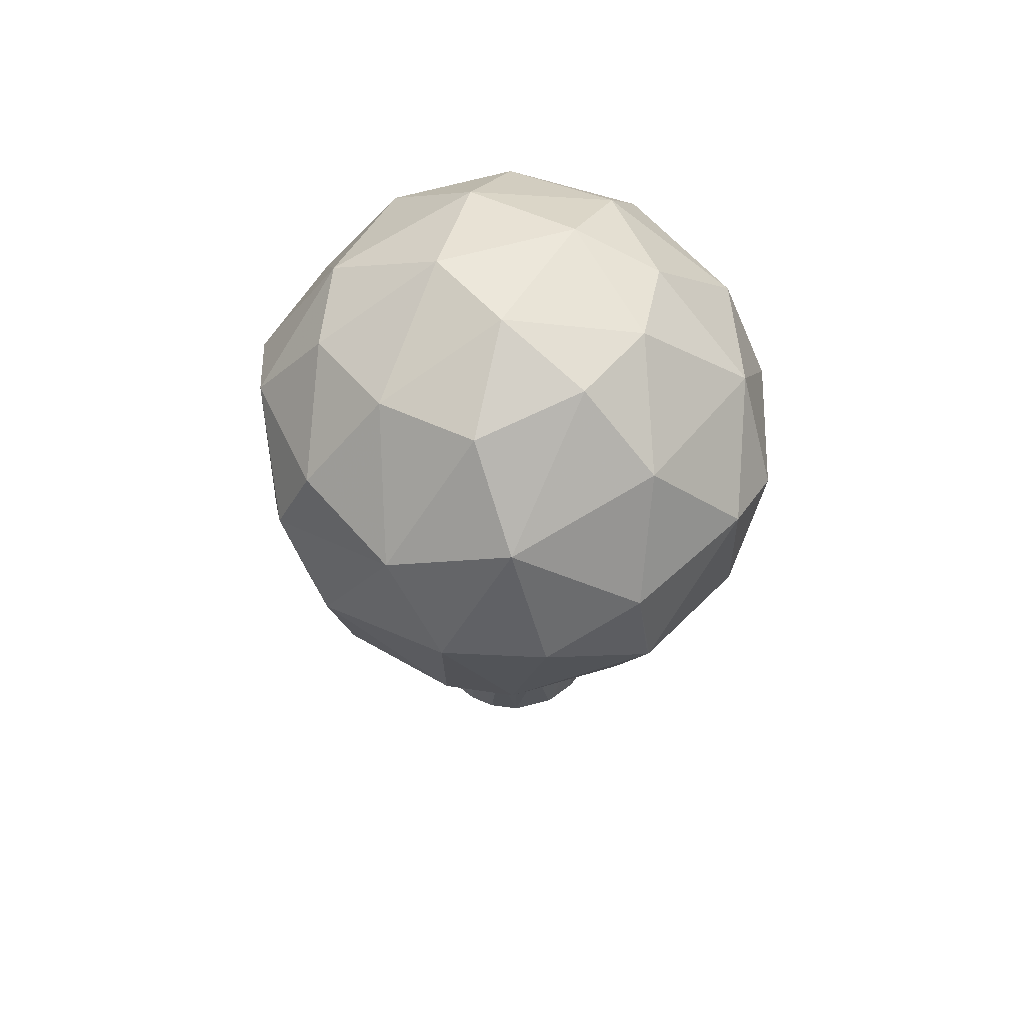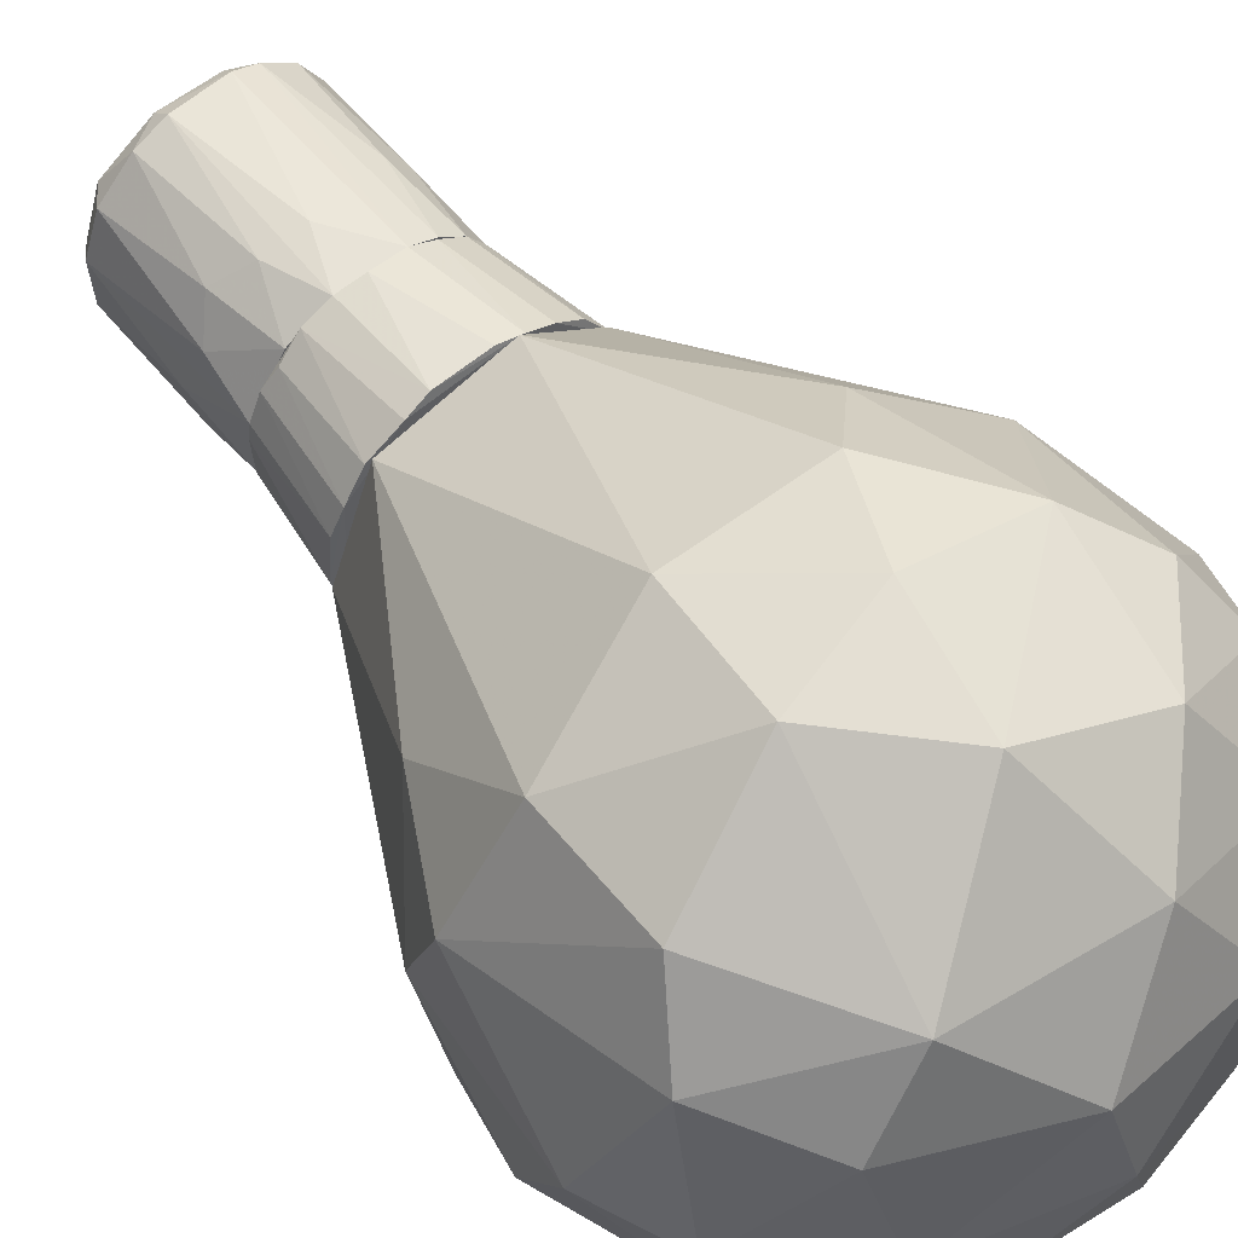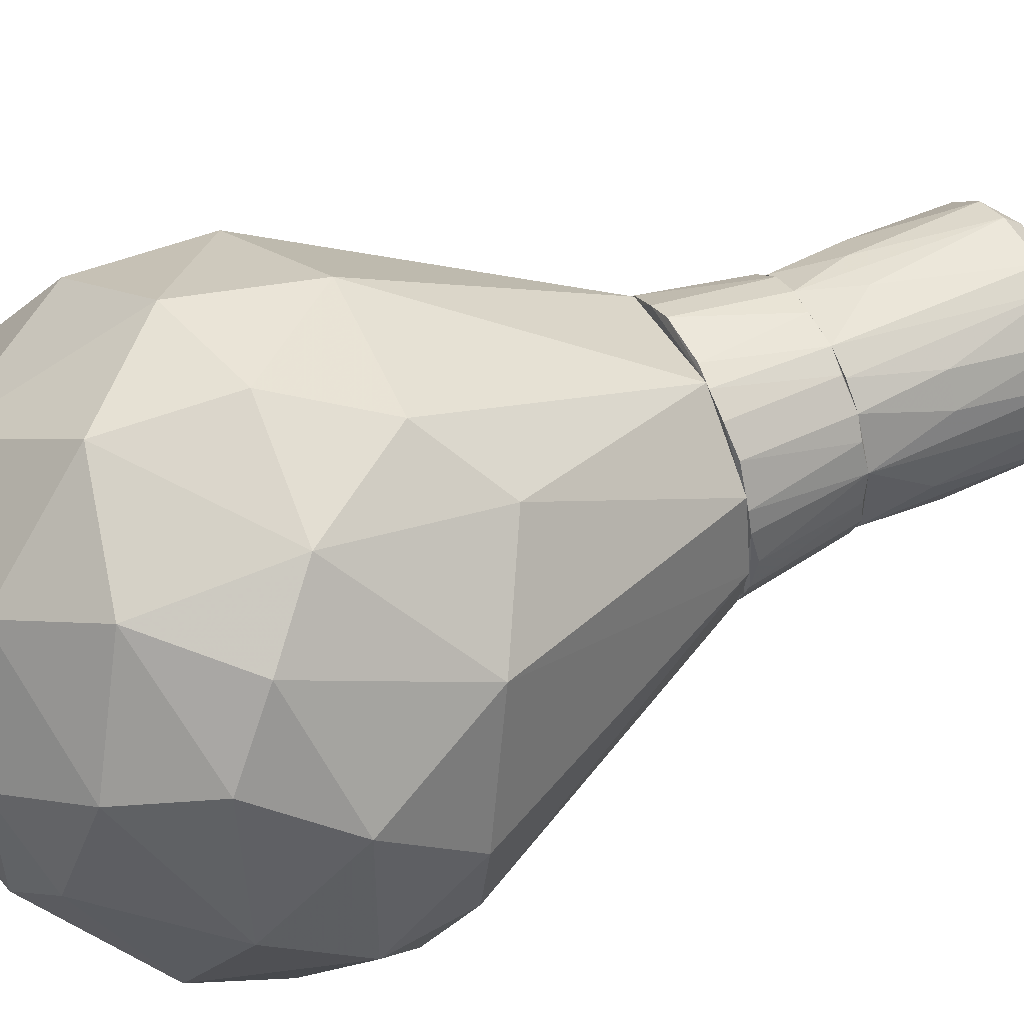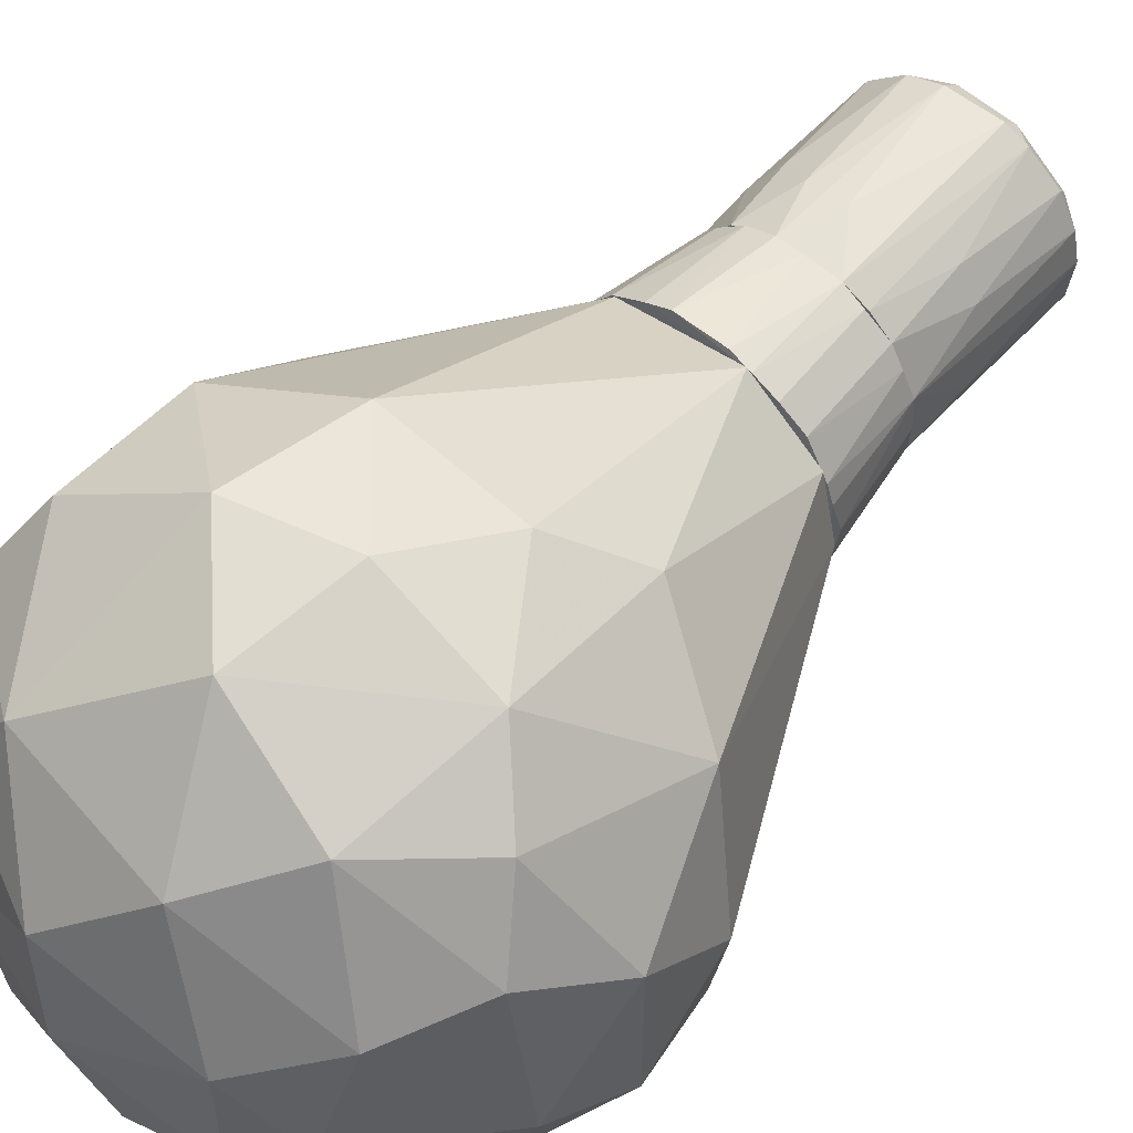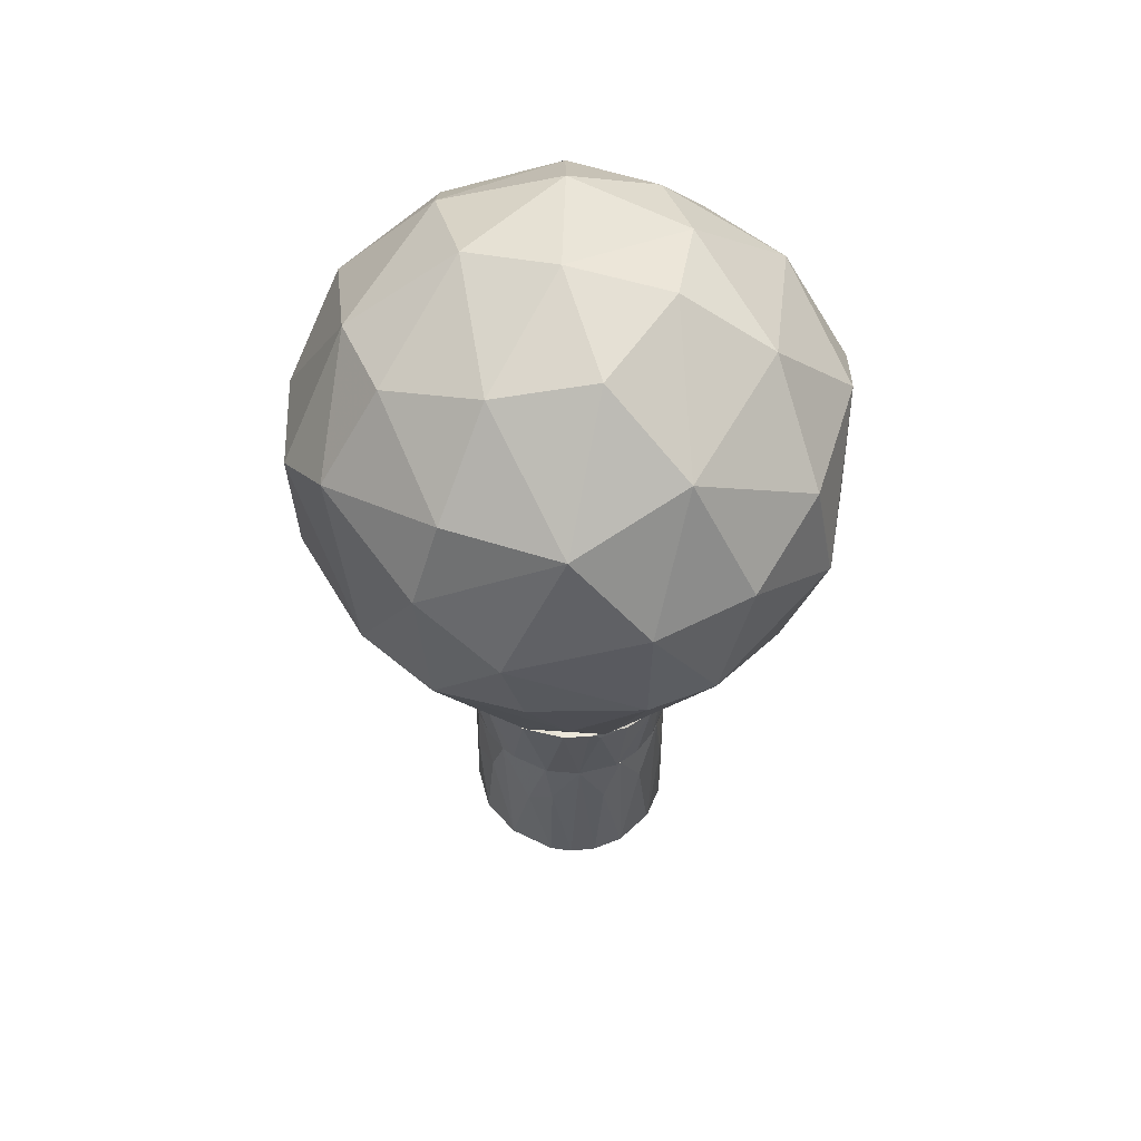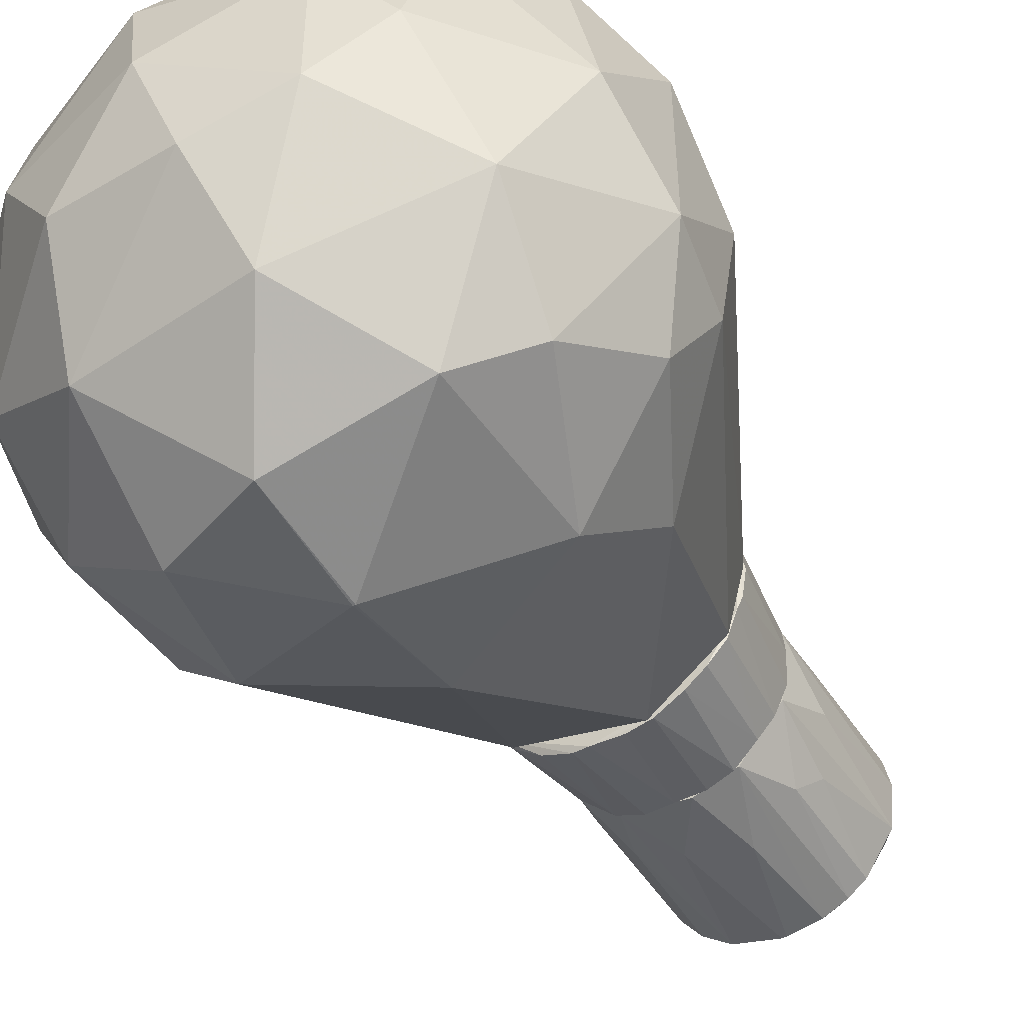
<metadata>
{"format":"obj","ext":"obj","renderer":"f3d","projection":"perspective","resolution":1024,"background":"white","views":[{"elev":67.1,"azim":-29.5,"up":"+Z"},{"elev":59.0,"azim":-39.6,"up":"+Y"},{"elev":53.1,"azim":64.9,"up":"+Y"},{"elev":58.1,"azim":41.7,"up":"+Y"},{"elev":55.0,"azim":-59.9,"up":"+Z"},{"elev":-47.6,"azim":31.0,"up":"+Y"}]}
</metadata>
<code>
o convex_0
v 0.02533 0.2978 0.2153
v -0.000242 -0.301 0.2153
v 0.002057 -0.301 0.2153
v -0.08875 -0.09818 -0.1481
v -0.2868 0.006555 0.2923
v 0.2724 -0.007332 0.3342
v -0.01185 0.001906 0.5066
v 0.1302 -0.004978 -0.1457
v -0.08639 0.09976 -0.1481
v -0.2029 0.2116 0.2829
v -0.2052 -0.21 0.2829
v 0.2024 -0.2124 0.2853
v 0.2048 0.2116 0.2782
v 0.05332 0.186 0.439
v 0.05562 -0.196 0.4297
v -0.2705 0.00426 0.1152
v 0.1768 -0.1821 0.06865
v 0.2817 0.004201 0.1502
v 0.1349 0.2069 0.05699
v -0.1563 -0.000388 0.4623
v -0.2006 0.207 0.1548
v 0.0347 -0.1285 -0.148
v -0.2006 -0.2054 0.1502
v 0.1768 -0.002683 0.4483
v -0.112 -0.196 0.4111
v -0.1144 0.1883 0.4157
v 0.037 0.1277 -0.148
v -0.07013 0.2675 0.1129
v 0.2327 0.1417 0.1129
v -0.007196 -0.2589 0.0757
v 0.004414 0.2792 0.3342
v -0.2495 -0.002683 0.3761
v 0.2677 -0.09124 0.1525
v -0.004897 -0.2799 0.3319
v 0.2397 0.1417 0.3272
v -0.2635 -0.1005 0.1502
v 0.1442 -0.2496 0.1502
v -0.1283 -0.01669 -0.148
v -0.2658 0.09046 0.1456
v 0.2141 -0.1285 0.3784
v -0.08639 0.2885 0.2432
v 0.0743 0.2675 0.1176
v 0.02533 -0.1029 0.4903
v -0.1423 -0.2519 0.1525
v -0.2379 0.1394 0.3342
v -0.2216 -0.1261 0.3714
v 0.1162 0.07175 0.4762
v -0.03283 0.1021 0.4903
v 0.2817 0.08811 0.241
v 0.1115 0.06946 -0.1481
v 0.1372 -0.2473 0.3248
v 0.1279 0.2302 0.3621
v 0.1488 0.2605 0.2223
v 0.284 -0.07959 0.2433
v -0.112 -0.2706 0.2876
v -0.09576 -0.09118 0.4786
v -0.2821 -0.08653 0.2363
v 0.1115 -0.07023 -0.1481
v 0.1908 0.1161 0.4111
v 0.1162 -0.07023 0.4762
v -0.2099 0.1091 0.04302
v -0.1726 0.1091 0.4273
v -0.2169 -0.1261 0.06628
v 0.2444 -0.1634 0.1944
f 33 54 64
f 9 21 28
f 27 9 28
f 18 8 29
f 3 2 30
f 4 22 30
f 26 14 31
f 8 18 33
f 2 3 34
f 15 25 34
f 22 17 37
f 3 30 37
f 30 22 37
f 9 4 38
f 16 5 39
f 10 21 39
f 6 24 40
f 21 10 41
f 10 26 41
f 1 28 41
f 28 21 41
f 31 1 41
f 26 31 41
f 19 27 42
f 28 1 42
f 27 28 42
f 25 15 43
f 23 4 44
f 11 23 44
f 30 2 44
f 4 30 44
f 26 10 45
f 5 32 45
f 39 5 45
f 10 39 45
f 11 25 46
f 32 5 46
f 20 32 46
f 20 7 48
f 14 26 48
f 7 47 48
f 47 14 48
f 29 13 49
f 18 29 49
f 13 35 49
f 35 6 49
f 4 9 50
f 9 27 50
f 27 19 50
f 29 8 50
f 19 29 50
f 34 3 51
f 15 34 51
f 3 37 51
f 37 12 51
f 12 40 51
f 40 15 51
f 31 14 52
f 35 13 52
f 13 29 53
f 29 19 53
f 1 31 53
f 42 1 53
f 19 42 53
f 52 13 53
f 31 52 53
f 33 18 54
f 6 40 54
f 40 12 54
f 49 6 54
f 18 49 54
f 25 11 55
f 2 34 55
f 34 25 55
f 44 2 55
f 11 44 55
f 7 20 56
f 43 7 56
f 25 43 56
f 46 25 56
f 20 46 56
f 5 16 57
f 23 11 57
f 16 36 57
f 36 23 57
f 46 5 57
f 11 46 57
f 22 4 58
f 17 22 58
f 8 33 58
f 33 17 58
f 4 50 58
f 50 8 58
f 24 6 59
f 6 35 59
f 14 47 59
f 47 24 59
f 52 14 59
f 35 52 59
f 15 40 60
f 40 24 60
f 7 43 60
f 43 15 60
f 47 7 60
f 24 47 60
f 21 9 61
f 9 38 61
f 38 16 61
f 16 39 61
f 39 21 61
f 32 20 62
f 26 45 62
f 45 32 62
f 20 48 62
f 48 26 62
f 4 23 63
f 36 16 63
f 23 36 63
f 38 4 63
f 16 38 63
f 17 33 64
f 12 37 64
f 37 17 64
f 54 12 64
o convex_1
v -0.007226 0.1138 -0.3182
v -0.004883 -0.1146 -0.4556
v -0.000242 -0.1146 -0.4556
v 0.01373 -0.1122 -0.2623
v 0.1116 0.008909 -0.458
v -0.1097 0.01823 -0.451
v -0.1074 -0.02833 -0.2623
v 0.1069 0.03222 -0.2623
v 0.03236 0.09744 -0.4696
v -0.07245 0.0858 -0.2623
v 0.07897 -0.08425 -0.3252
v -0.002563 -0.007362 -0.5069
v -0.07946 -0.0819 -0.4533
v -0.05848 0.09979 -0.451
v 0.058 0.09744 -0.2623
v 0.07897 -0.08425 -0.4556
v -0.05382 -0.1005 -0.2623
v 0.08596 0.07415 -0.458
v 0.1023 -0.04464 -0.2623
v 0.03004 0.1114 -0.4556
v -0.1028 0.04852 -0.3182
v -0.1074 -0.03532 -0.451
v 0.1069 -0.03765 -0.458
v -0.07946 0.06483 -0.4696
v 0.0347 -0.1099 -0.4556
v -0.08876 -0.04232 -0.4719
v -0.03052 0.1091 -0.2623
v 0.03702 0.006585 -0.4999
v -0.0911 -0.06561 -0.2623
v -0.09342 0.06483 -0.451
v 0.058 -0.09822 -0.2623
v -0.1074 0.02987 -0.2623
v -0.03284 -0.09357 -0.4719
v -0.02354 0.01823 -0.5022
v 0.04169 -0.0889 -0.4719
v -0.0515 -0.1029 -0.4533
v -0.02586 0.1114 -0.4533
v 0.1116 -0.01436 -0.3252
v 0.08129 0.07882 -0.2623
v -0.02586 0.09512 -0.4719
v 0.03236 0.1091 -0.2623
v -0.02586 -0.1122 -0.3205
v 0.1046 0.04154 -0.458
v 0.05333 0.1021 -0.4556
v 0.02071 0.03222 -0.4999
v -0.1121 -0.007362 -0.3392
v -0.09577 0.006585 -0.4719
v 0.09294 -0.04232 -0.4696
v 0.002079 -0.03067 -0.5022
v 0.08129 0.05551 -0.4719
v 0.0976 0.05783 -0.3438
v -0.02586 -0.02833 -0.4999
v 0.09528 -0.06328 -0.3462
v -0.08178 0.08113 -0.3392
v -0.09809 -0.05861 -0.451
v 0.1023 -0.000388 -0.4696
v -0.04915 0.1044 -0.3205
v -0.07245 -0.08892 -0.3205
v -0.1074 -0.03765 -0.3182
v 0.03004 -0.02133 -0.4999
v 0.07663 0.0858 -0.3461
v 0.02772 -0.1122 -0.3438
v 0.06032 -0.09822 -0.4556
v -0.06781 -0.07725 -0.4696
f 119 90 128
f 66 67 68
f 71 68 72
f 71 72 74
f 74 72 79
f 68 71 81
f 72 68 83
f 74 79 91
f 81 71 93
f 70 85 94
f 78 88 94
f 88 70 94
f 83 68 95
f 75 83 95
f 71 74 96
f 85 70 96
f 74 85 96
f 67 66 97
f 89 67 99
f 67 97 99
f 97 66 100
f 65 84 101
f 91 65 101
f 69 72 102
f 72 83 102
f 87 69 102
f 83 87 102
f 79 72 103
f 84 73 104
f 88 78 104
f 98 88 104
f 101 84 104
f 78 101 104
f 84 65 105
f 65 91 105
f 91 79 105
f 66 68 106
f 68 81 106
f 100 66 106
f 81 100 106
f 72 69 107
f 82 73 108
f 73 84 108
f 84 105 108
f 105 79 108
f 92 76 109
f 76 98 109
f 104 73 109
f 98 104 109
f 70 86 110
f 96 70 110
f 71 96 110
f 86 70 111
f 70 88 111
f 90 86 111
f 88 98 111
f 87 80 112
f 80 99 112
f 99 97 113
f 73 82 114
f 82 107 114
f 109 73 114
f 92 109 114
f 103 72 115
f 72 107 115
f 107 82 115
f 98 76 116
f 90 111 116
f 111 98 116
f 76 113 116
f 113 97 116
f 75 80 117
f 83 75 117
f 80 87 117
f 87 83 117
f 85 74 118
f 78 94 118
f 94 85 118
f 86 90 119
f 77 93 119
f 69 87 120
f 107 69 120
f 87 112 120
f 112 92 120
f 92 114 120
f 114 107 120
f 74 91 121
f 101 78 121
f 91 101 121
f 118 74 121
f 78 118 121
f 81 93 122
f 93 77 122
f 100 81 122
f 77 100 122
f 93 71 123
f 110 86 123
f 71 110 123
f 86 119 123
f 119 93 123
f 76 92 124
f 92 112 124
f 112 99 124
f 99 113 124
f 113 76 124
f 79 103 125
f 82 108 125
f 108 79 125
f 103 115 125
f 115 82 125
f 68 67 126
f 67 89 126
f 95 68 126
f 89 95 126
f 80 75 127
f 75 95 127
f 95 89 127
f 99 80 127
f 89 99 127
f 100 77 128
f 97 100 128
f 90 116 128
f 116 97 128
f 77 119 128
o convex_2
v 0.1279 0.00191 -0.1551
v -0.1284 -0.01201 -0.1504
v -0.1074 -0.03066 -0.2623
v -0.00255 0.1138 -0.2599
v 0.05334 -0.1005 -0.2623
v -0.01886 -0.1309 -0.1481
v -0.05847 0.1184 -0.1481
v 0.08129 0.0788 -0.2623
v 0.06732 0.1137 -0.1481
v -0.09575 0.05783 -0.2623
v 0.0906 -0.0959 -0.1481
v 0.1069 -0.03066 -0.2623
v -0.05847 -0.09822 -0.2623
v -0.1004 -0.08425 -0.1481
v -0.1121 0.06715 -0.1481
v 0.1162 0.05785 -0.1481
v 0.1069 0.0322 -0.2623
v -0.05847 0.09744 -0.2623
v 0.01837 0.1301 -0.1504
v -0.000242 -0.1145 -0.2576
v 0.03935 -0.1262 -0.1504
v 0.03237 0.1091 -0.2623
v 0.1209 -0.04695 -0.1481
v -0.1074 0.02988 -0.2623
v 0.09527 -0.06093 -0.2599
v -0.06547 -0.1145 -0.1528
v -0.09111 0.09512 -0.1504
v -0.03519 0.1277 -0.1504
v -0.09111 -0.0656 -0.2623
v -0.1167 -0.0586 -0.1481
v -0.1237 0.0392 -0.1504
v 0.09293 0.0928 -0.1504
v -0.03052 -0.1099 -0.2623
v 0.05568 0.09977 -0.2599
v 0.1093 -0.0726 -0.1504
v 0.1116 0.00191 -0.2576
v -0.03052 0.1091 -0.2623
v 0.06965 -0.1122 -0.1481
v 0.07896 -0.08192 -0.2576
v 0.09527 0.06018 -0.2599
v -0.03519 -0.1285 -0.1504
v 0.04168 0.1254 -0.1481
v -0.08178 0.07882 -0.2576
v 0.02771 -0.1099 -0.2623
v 0.01373 -0.1309 -0.1504
v -0.1097 0.01356 -0.2623
v 0.1256 -0.03298 -0.1504
v 0.1232 0.03688 -0.1481
v -0.09111 -0.09357 -0.1551
f 142 157 177
f 133 131 136
f 135 134 137
f 136 131 138
f 137 134 139
f 133 136 140
f 131 133 141
f 134 135 142
f 142 135 143
f 137 139 144
f 140 136 145
f 136 138 146
f 136 146 150
f 132 147 150
f 144 139 151
f 138 131 152
f 133 140 153
f 140 151 153
f 143 135 155
f 135 146 155
f 146 135 156
f 147 132 156
f 131 141 157
f 157 142 158
f 130 131 158
f 142 143 158
f 143 130 158
f 131 157 158
f 130 143 159
f 143 138 159
f 138 152 159
f 137 144 160
f 141 133 161
f 136 150 162
f 160 136 162
f 137 160 162
f 151 139 163
f 153 151 163
f 145 129 164
f 140 145 164
f 132 150 165
f 150 146 165
f 156 132 165
f 146 156 165
f 139 134 166
f 149 133 166
f 134 149 166
f 133 153 167
f 163 139 167
f 153 163 167
f 166 133 167
f 139 166 167
f 145 136 168
f 144 145 168
f 136 160 168
f 160 144 168
f 134 142 169
f 148 134 169
f 154 141 169
f 142 154 169
f 141 161 169
f 161 148 169
f 135 137 170
f 150 147 170
f 156 135 170
f 147 156 170
f 162 150 170
f 137 162 170
f 138 143 171
f 146 138 171
f 143 155 171
f 155 146 171
f 133 149 172
f 161 133 172
f 148 161 172
f 134 148 173
f 149 134 173
f 172 149 173
f 148 172 173
f 131 130 174
f 152 131 174
f 130 159 174
f 159 152 174
f 151 140 175
f 164 129 175
f 140 164 175
f 129 145 176
f 145 144 176
f 144 151 176
f 175 129 176
f 151 175 176
f 141 154 177
f 154 142 177
f 157 141 177

</code>
